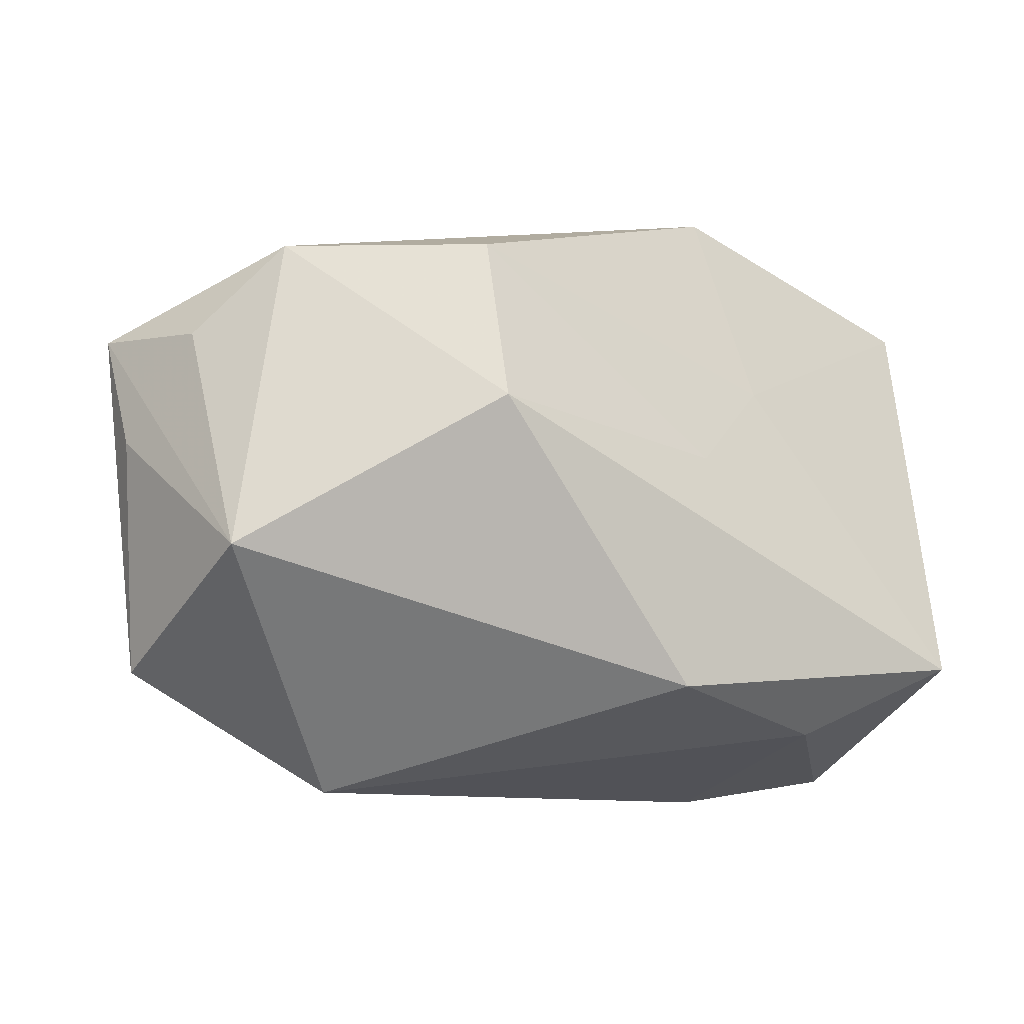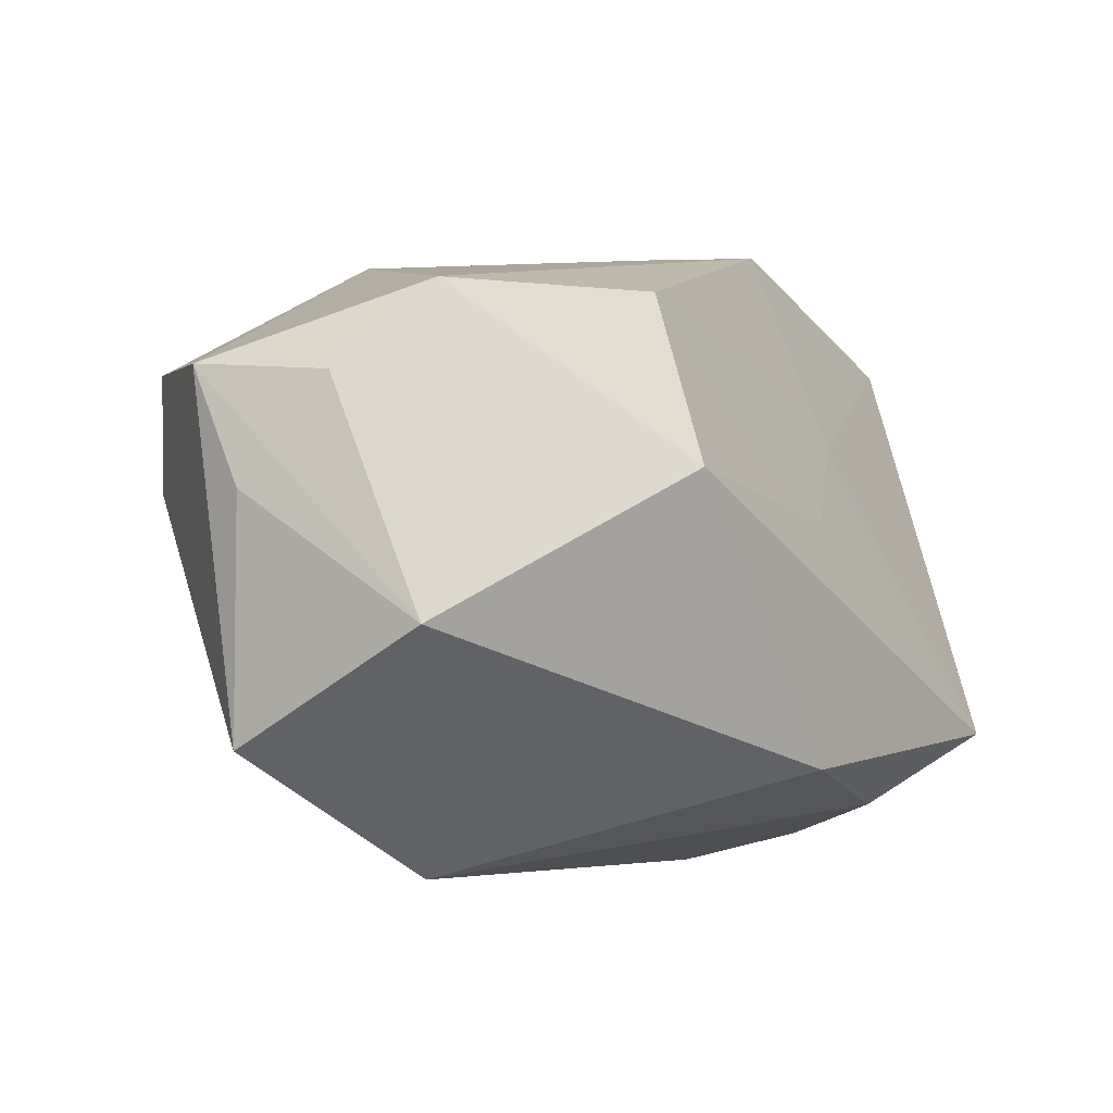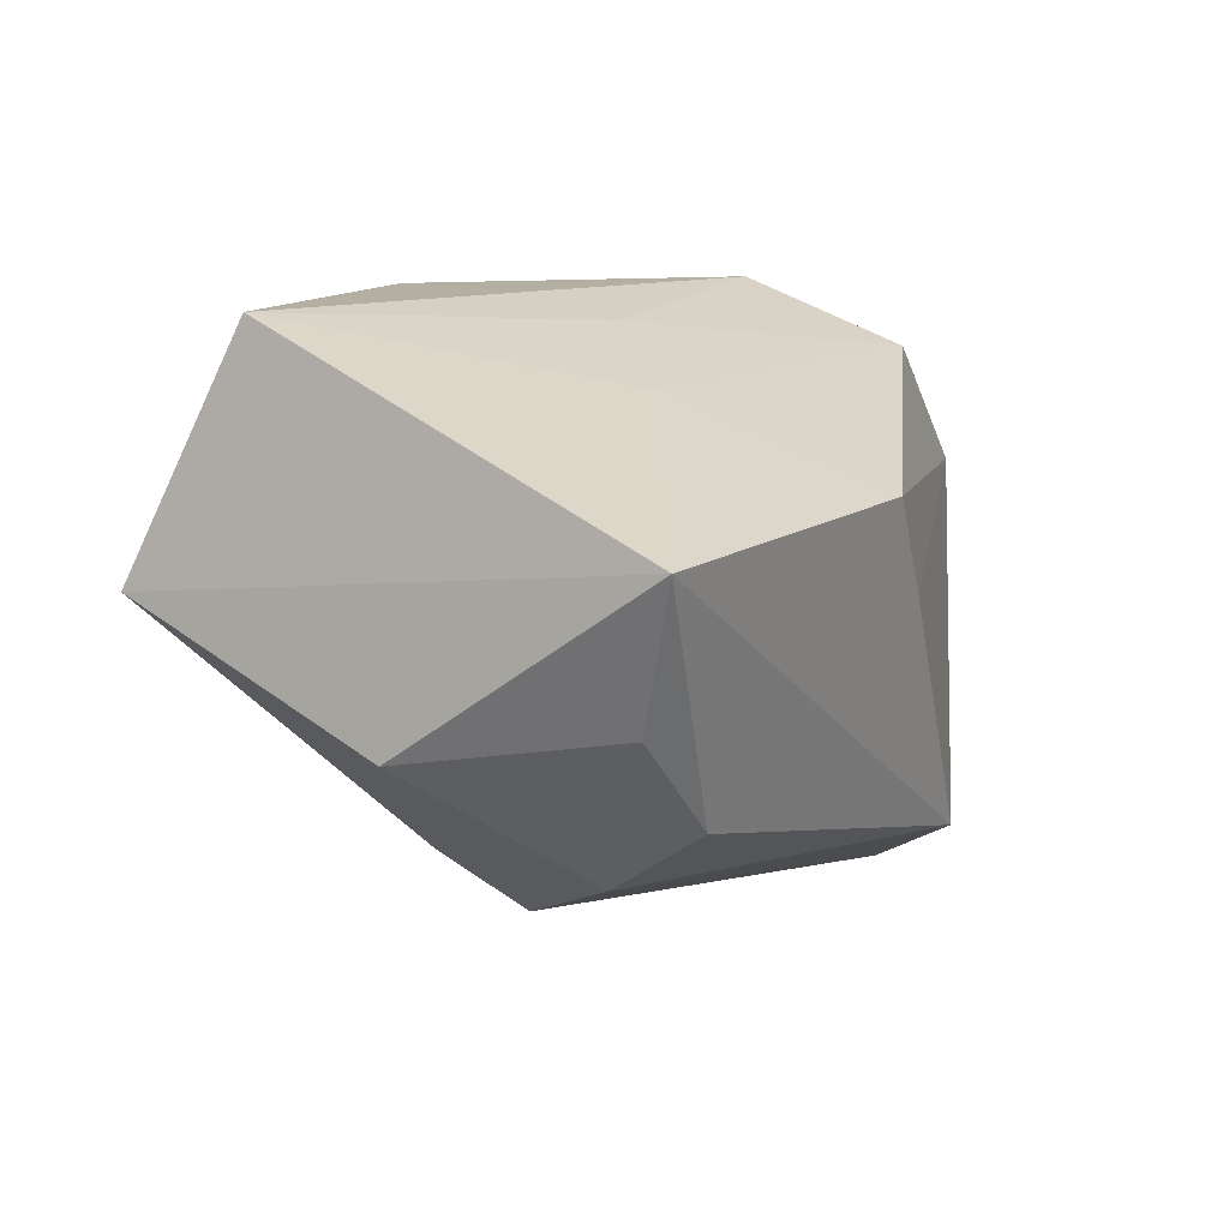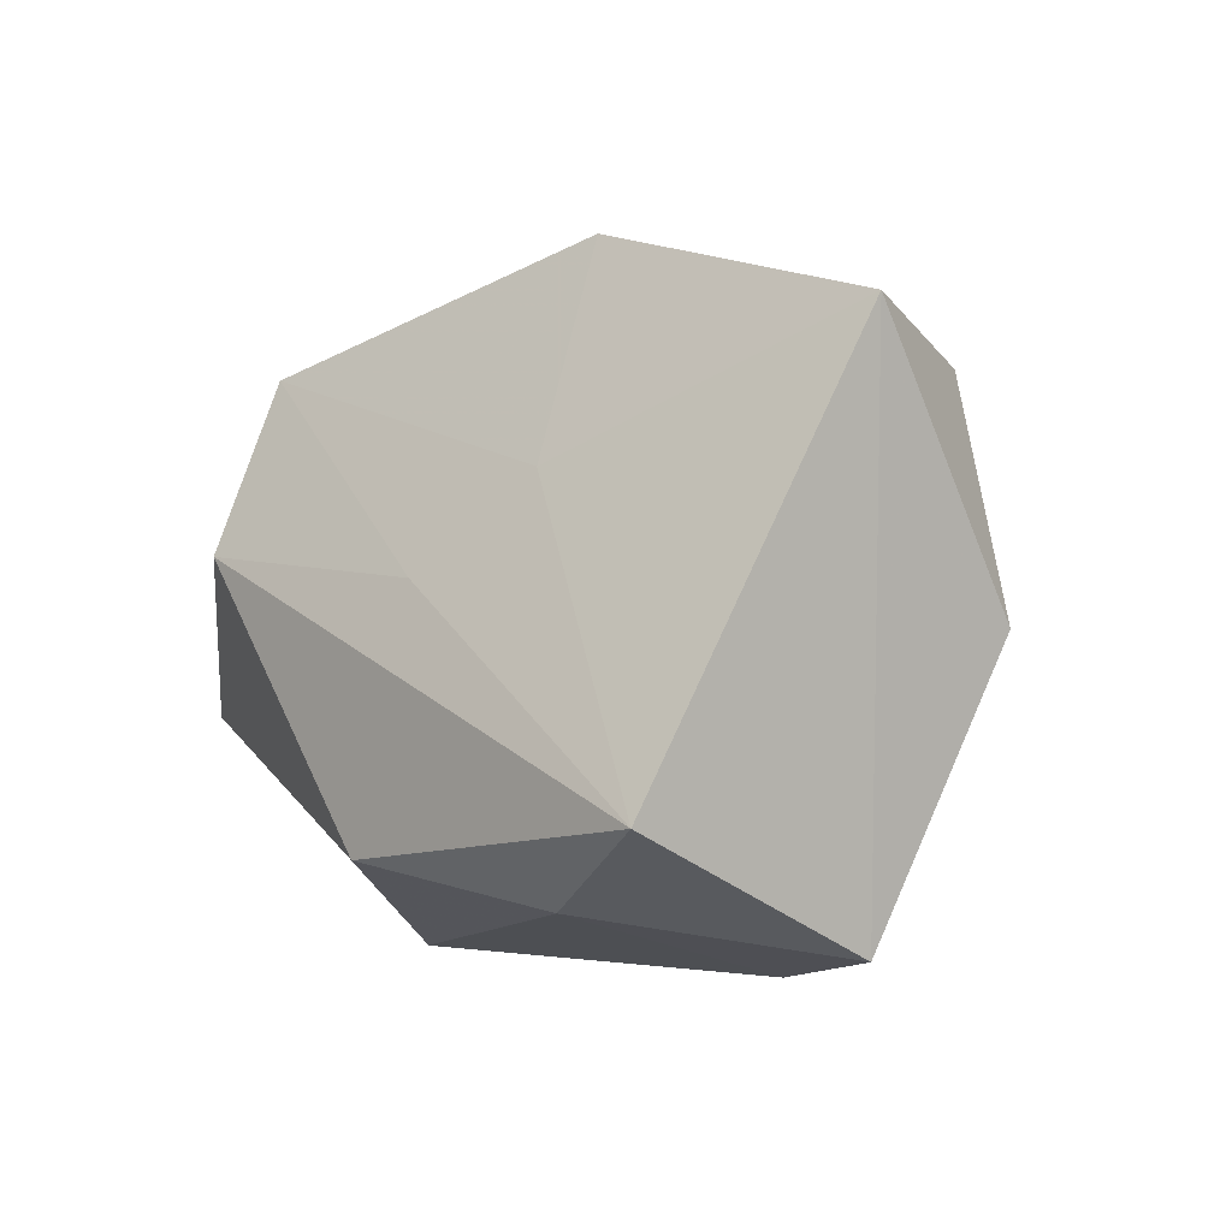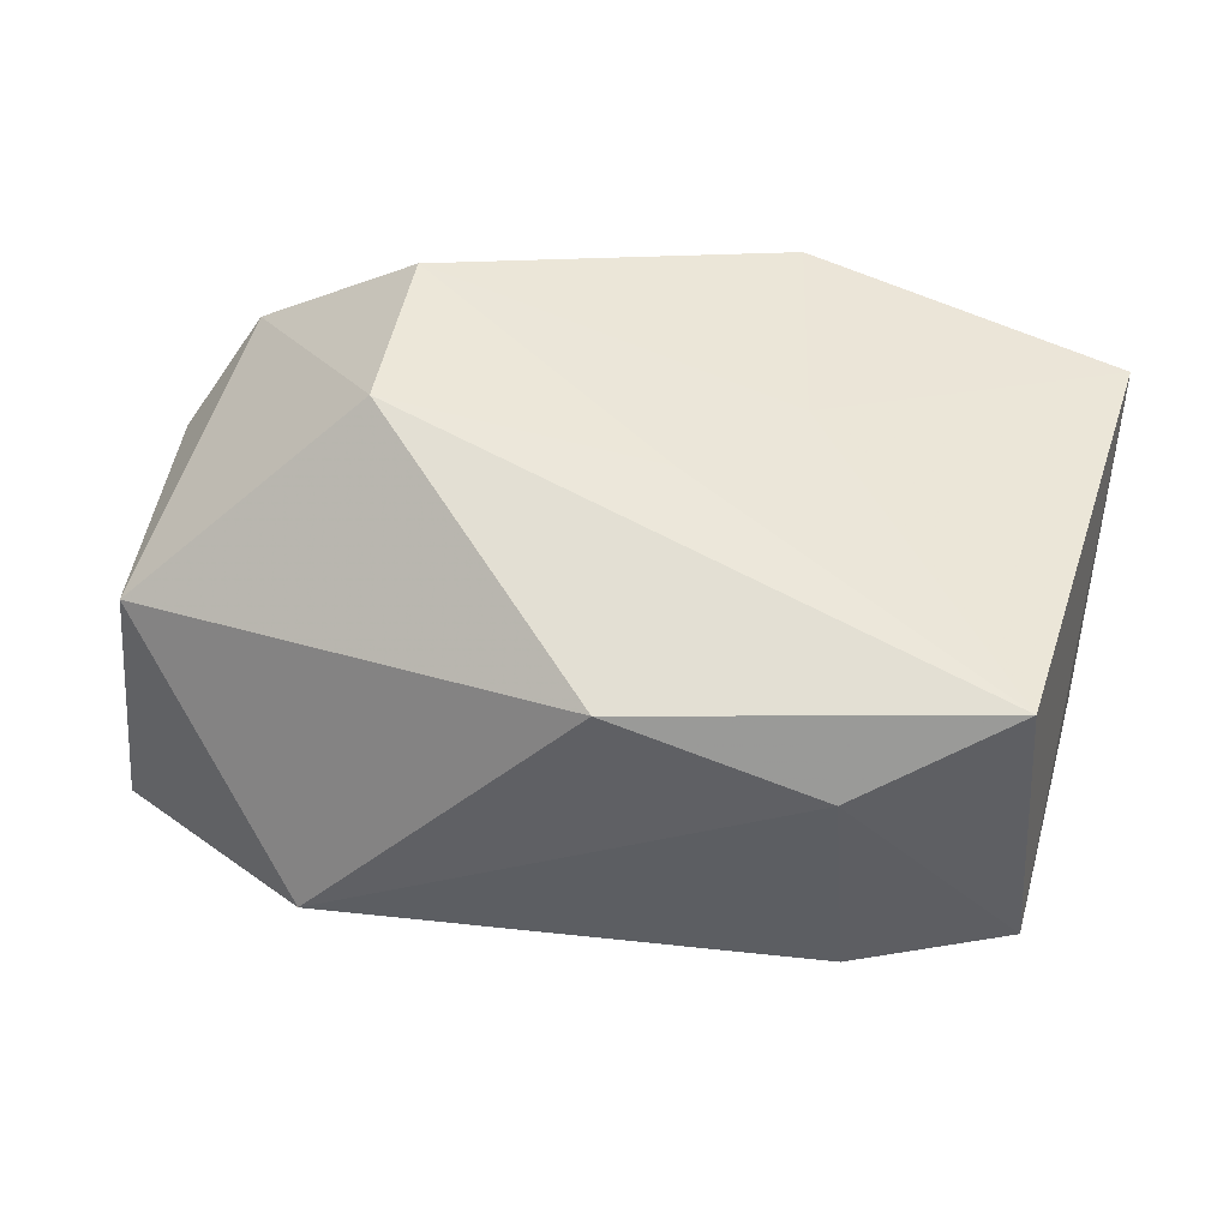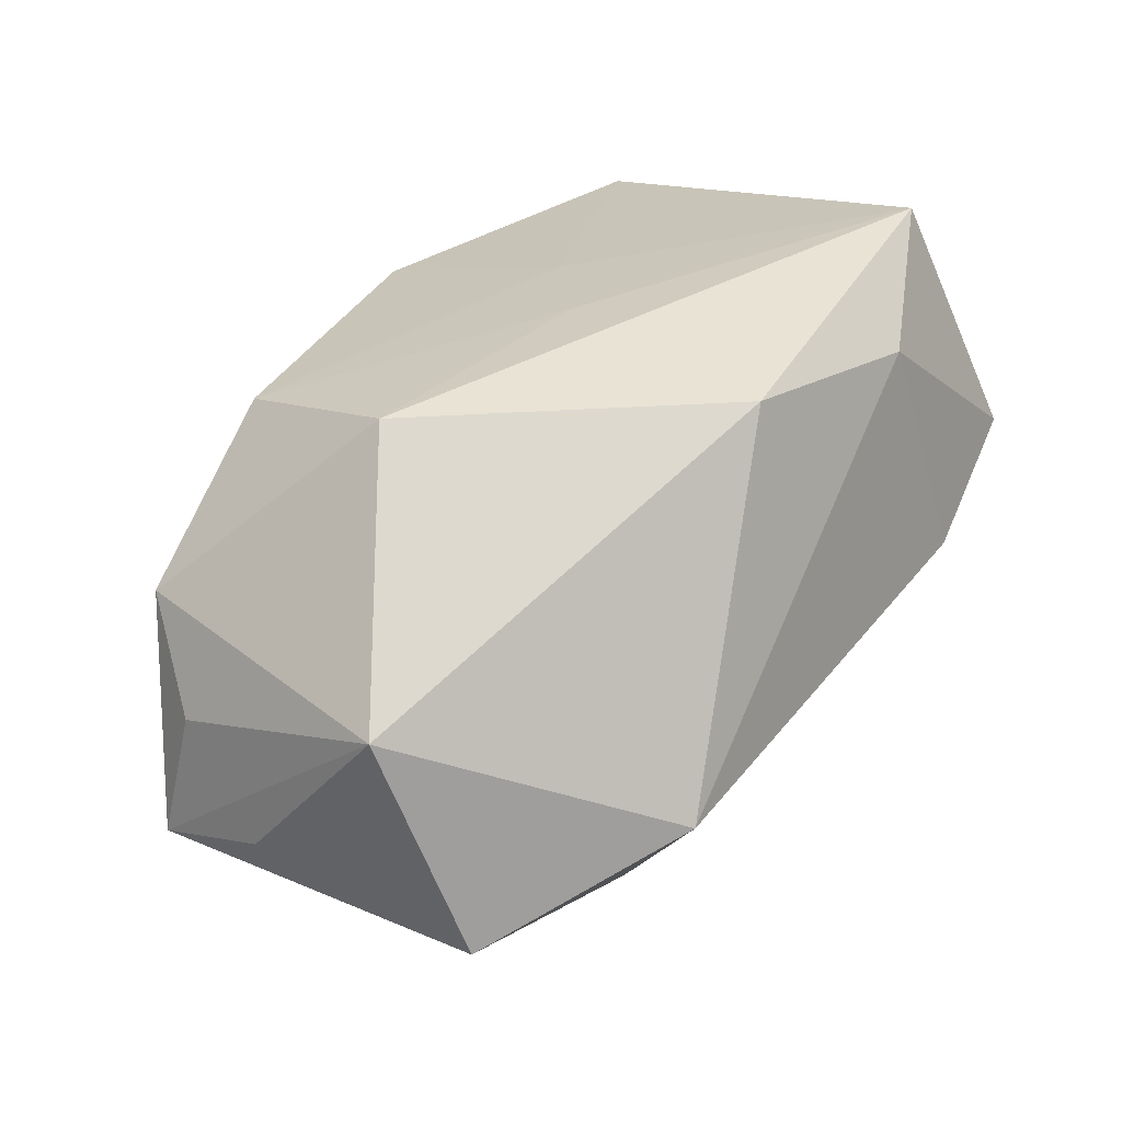
<metadata>
{"format":"obj","ext":"obj","renderer":"f3d","projection":"perspective","resolution":1024,"background":"white","views":[{"elev":-9.6,"azim":-34.4,"up":"+Y"},{"elev":-4.6,"azim":-55.7,"up":"+Y"},{"elev":11.2,"azim":112.3,"up":"+Z"},{"elev":-2.7,"azim":48.2,"up":"+Y"},{"elev":67.1,"azim":5.6,"up":"+Z"},{"elev":42.1,"azim":-55.6,"up":"+Z"}]}
</metadata>
<code>
v 0.0225 -0.02994 -0.0005921
v 0.03666 -0.02754 0.004335
v -0.02567 0.01683 -0.0295
v -0.03906 0.01292 0.0022
v 0.04156 -0.002197 -0.006333
v -0.0194 0.005026 0.02668
v -0.04227 0.003106 -0.004935
v -0.01791 0.02068 0.02091
v -0.006402 0.02932 -0.02002
v -0.008396 -0.01376 -0.0307
v 0.005384 0.002147 0.02444
v 0.03432 -0.01705 0.02668
v -0.03282 0.02096 0.008775
v 0.008406 0.03 0.003359
v -0.04024 -0.01873 -0.006807
v 0.02172 0.001193 -0.02311
v 0.02015 -0.02393 0.02148
v 0.03012 0.01989 -0.01222
v 0.0009054 -0.02041 0.02668
v 0.01568 0.01061 0.01975
v 0.01434 0.03016 0.01221
v -0.02933 0.004843 -0.02564
v -0.02303 -0.02994 0.0003143
v -0.03968 -0.008627 0.01245
v 0.02274 -0.007054 -0.01827
v 0.03882 0.01796 -0.003164
v -0.04222 0.01404 -0.0101
v 0.02761 0.01066 -0.01857
v 0.04354 0.02204 0.01038
f 20 12 29
f 29 12 2
f 23 19 24
f 10 23 15
f 23 24 15
f 1 23 10
f 10 2 1
f 29 2 5
f 27 24 4
f 6 24 19
f 6 19 12
f 10 15 22
f 22 15 27
f 7 24 27
f 27 15 7
f 7 15 24
f 8 20 21
f 21 20 29
f 13 9 27
f 27 4 13
f 8 21 13
f 13 4 24
f 13 6 8
f 24 6 13
f 12 20 11
f 11 6 12
f 11 20 8
f 8 6 11
f 17 1 2
f 12 19 17
f 17 2 12
f 17 19 23
f 23 1 17
f 25 2 10
f 25 5 2
f 18 9 29
f 27 9 3
f 3 22 27
f 10 22 3
f 29 9 14
f 14 21 29
f 9 13 14
f 14 13 21
f 29 5 26
f 26 18 29
f 5 25 16
f 16 25 10
f 10 3 16
f 5 16 28
f 28 26 5
f 18 26 28
f 9 18 28
f 28 3 9
f 28 16 3

</code>
